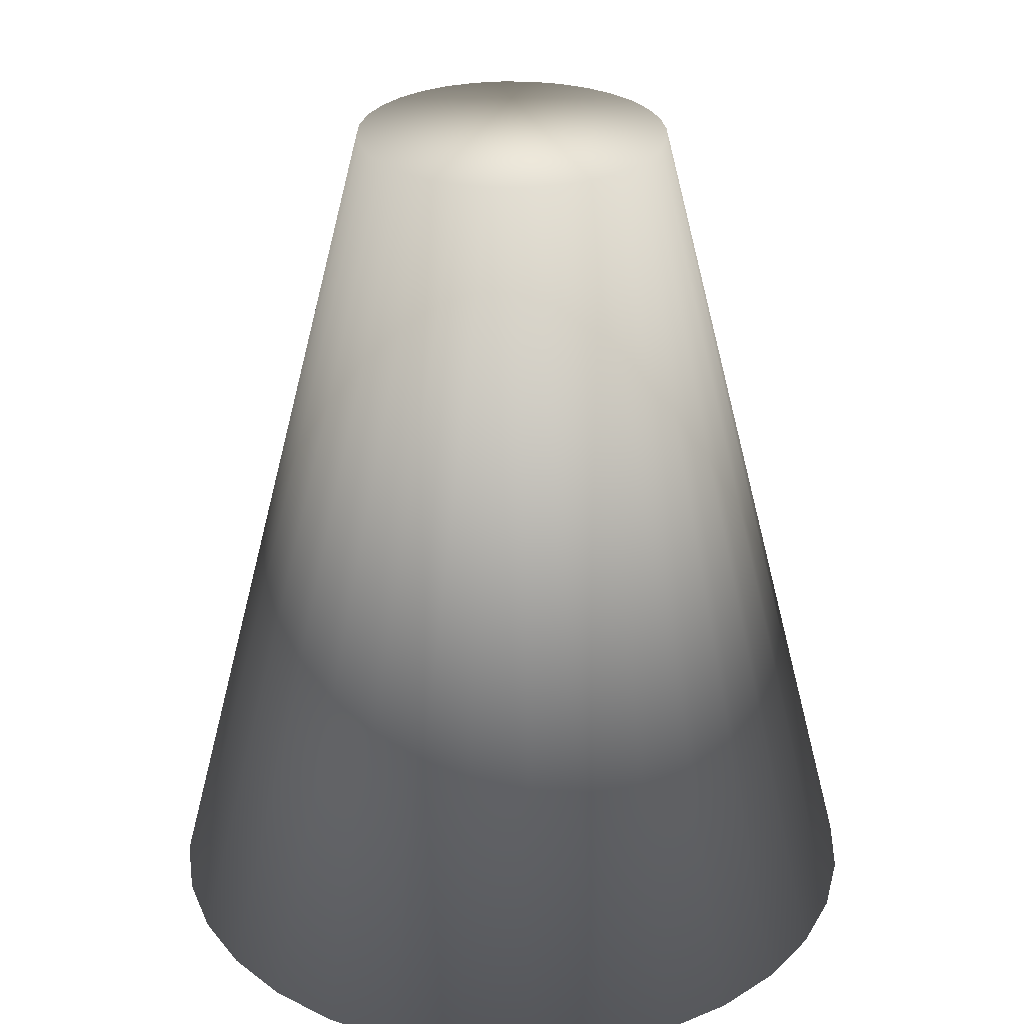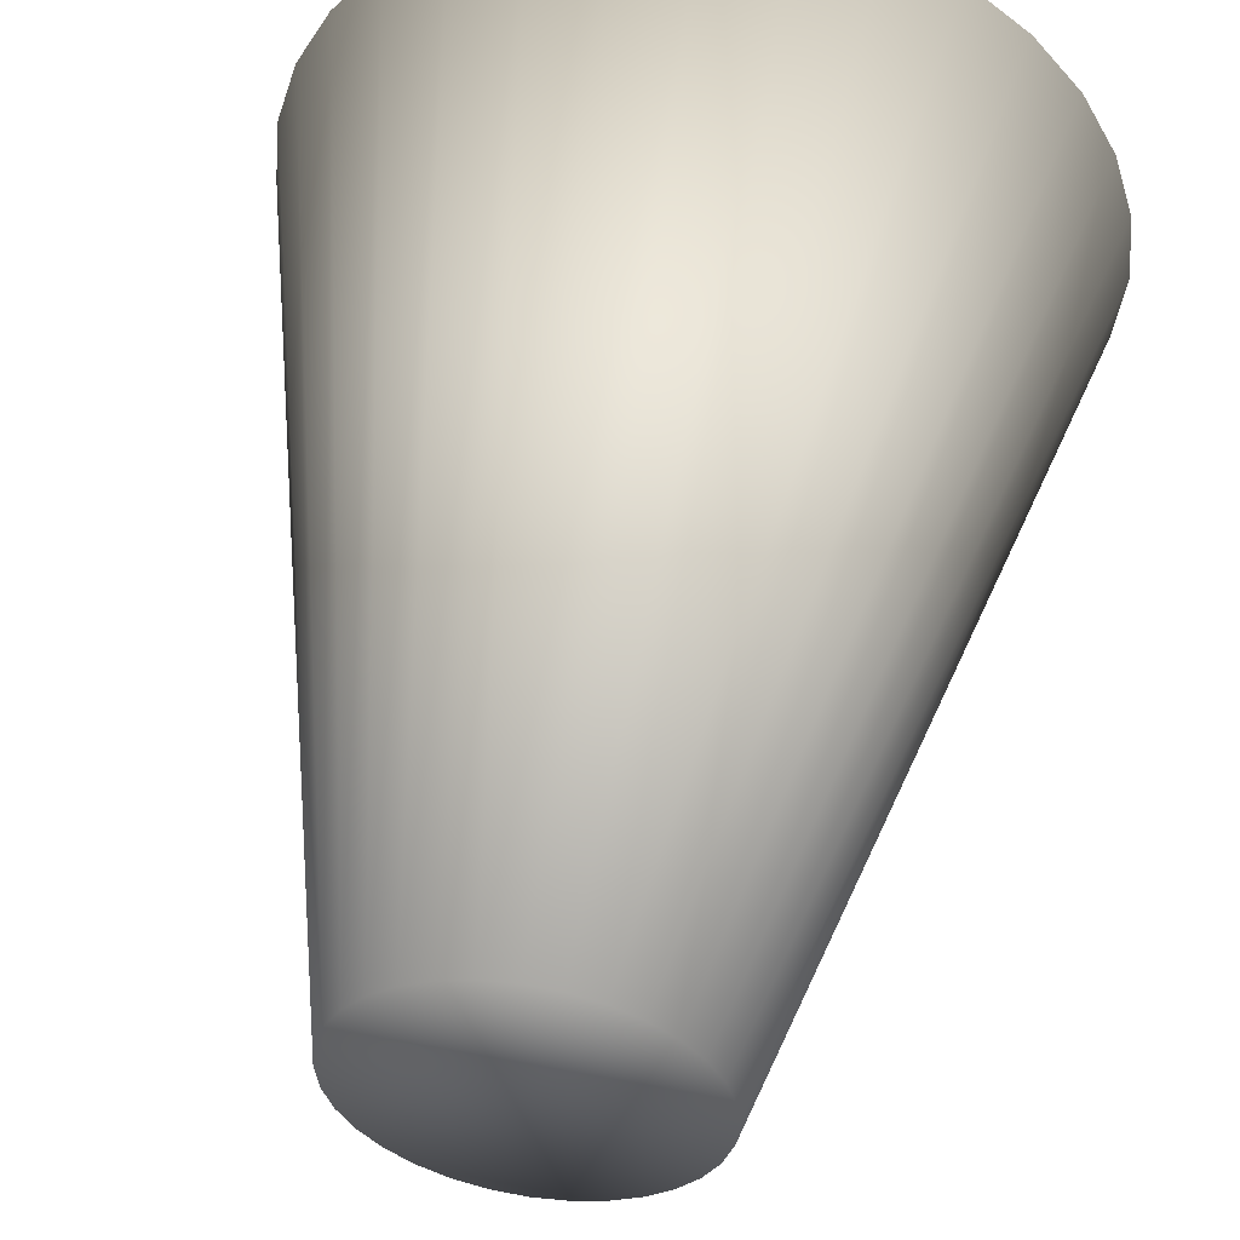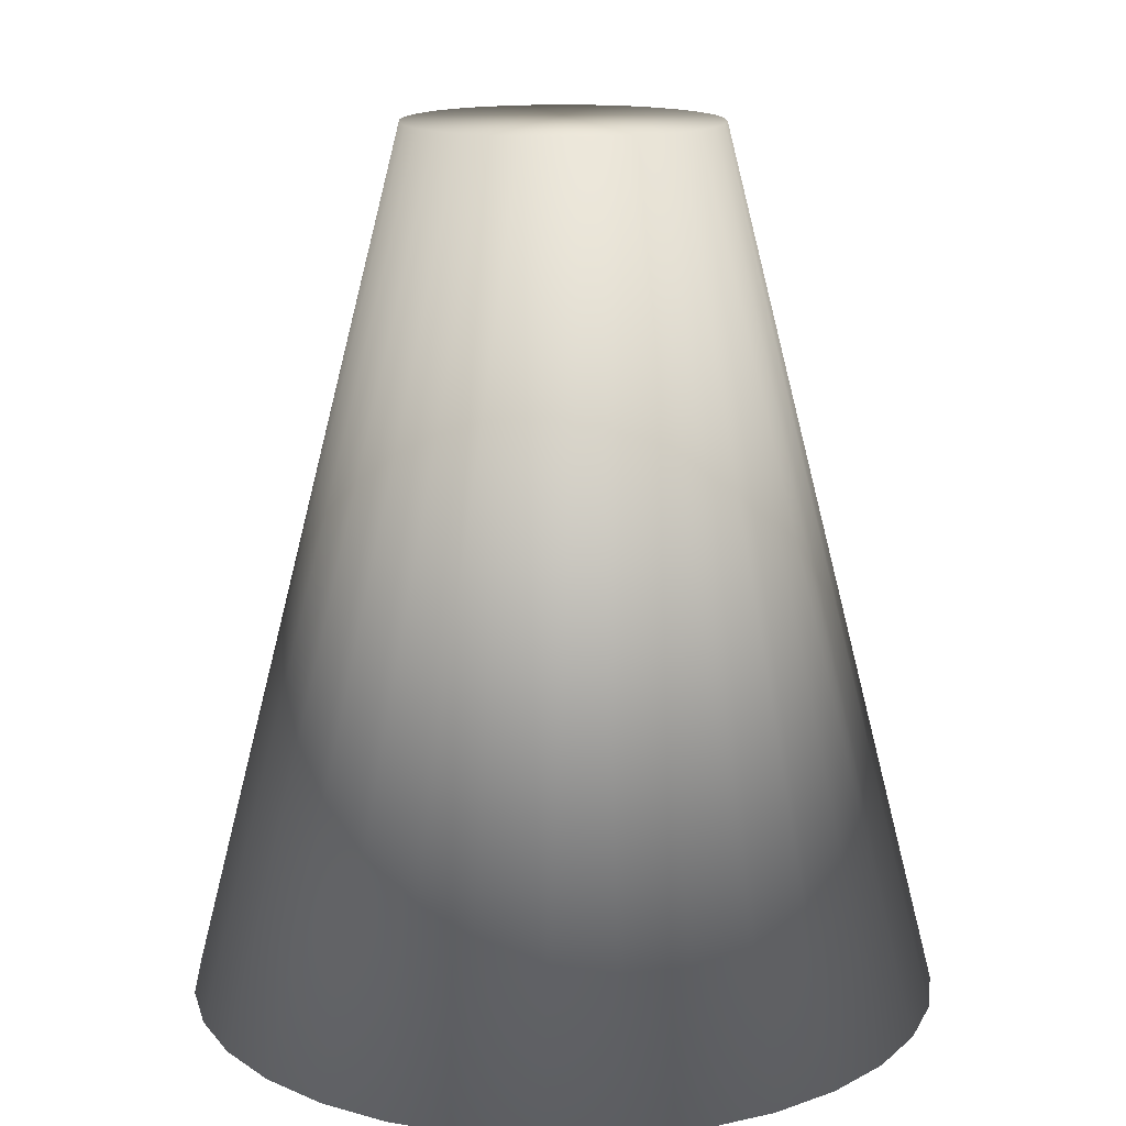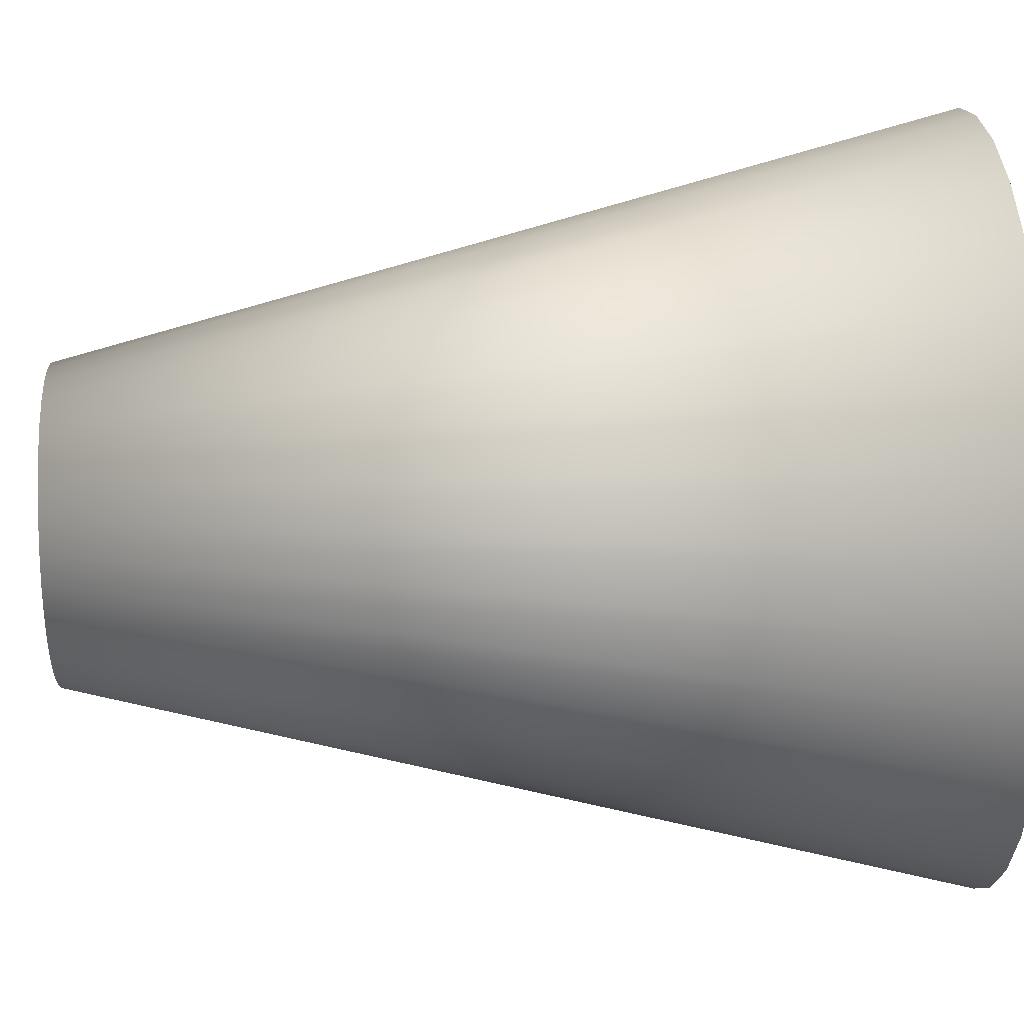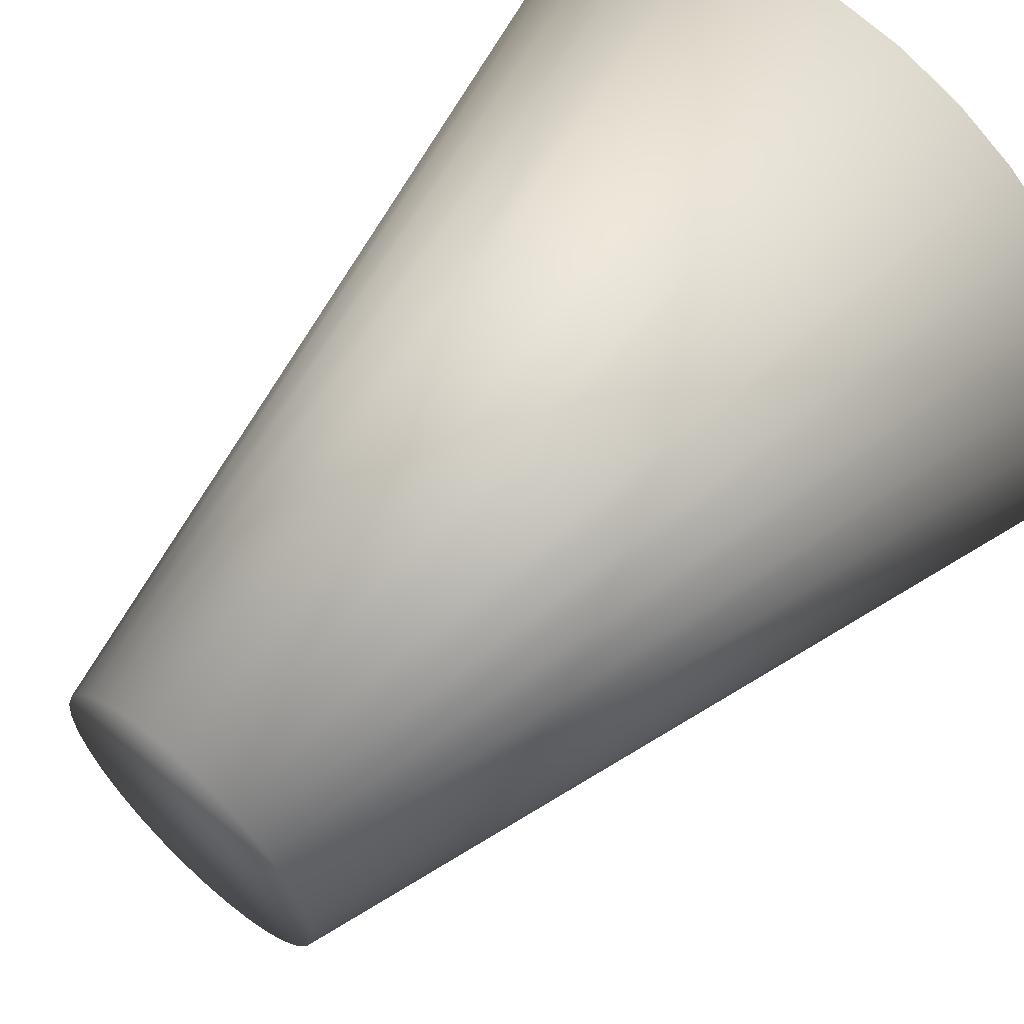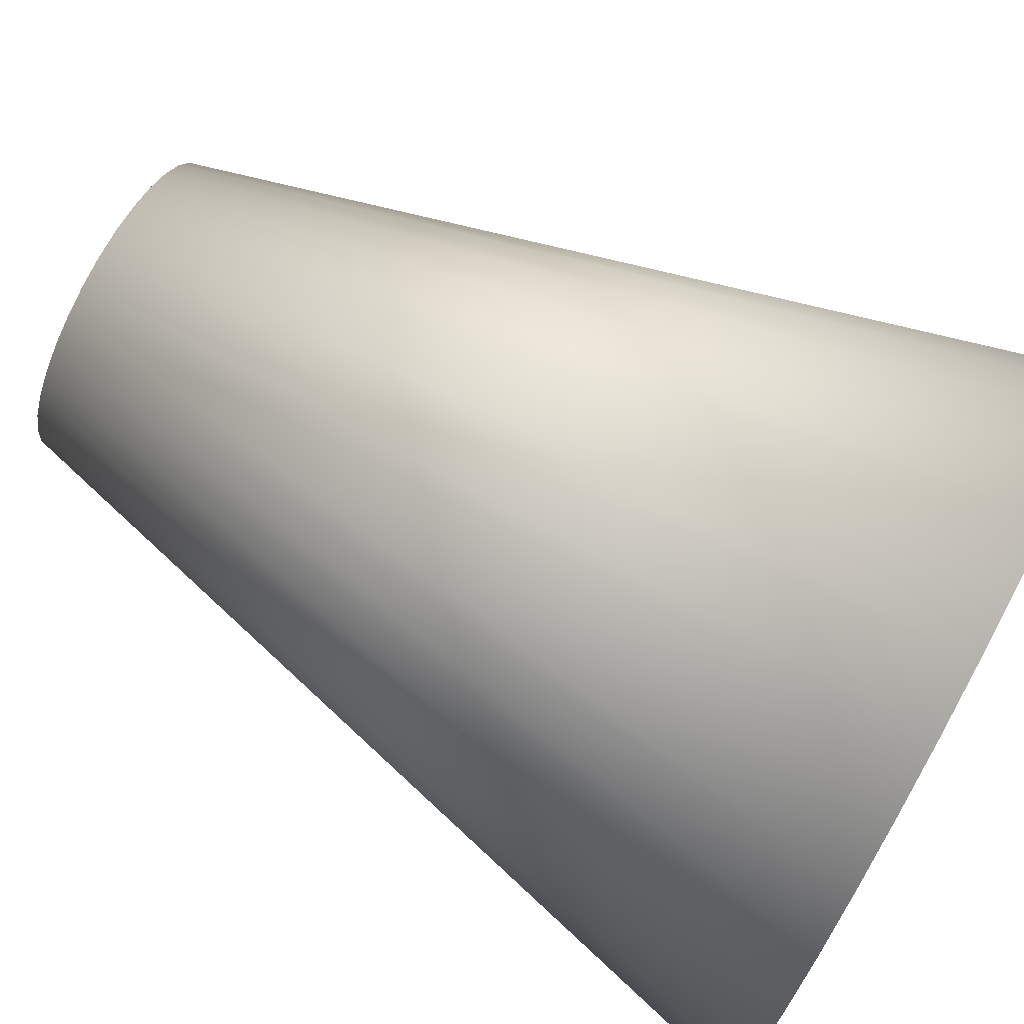
<metadata>
{"format":"obj","ext":"obj","renderer":"f3d","projection":"perspective","resolution":1024,"background":"white","views":[{"elev":28.6,"azim":-14.4,"up":"+Y"},{"elev":52.8,"azim":-171.0,"up":"+Z"},{"elev":15.0,"azim":-177.3,"up":"+Y"},{"elev":30.9,"azim":-93.2,"up":"+Z"},{"elev":61.2,"azim":-137.6,"up":"+Z"},{"elev":77.3,"azim":-61.5,"up":"+Z"}]}
</metadata>
<code>
o Cylinder.001
v -0 -0.004808 -0.3843
v -0 0.8822 -0.159
v 0.07496 -0.004808 -0.3769
v 0.03101 0.8822 -0.1559
v 0.147 -0.004808 -0.355
v 0.06083 0.8822 -0.1469
v 0.2135 -0.004808 -0.3195
v 0.08831 0.8822 -0.1322
v 0.2717 -0.004808 -0.2717
v 0.1124 0.8822 -0.1124
v 0.3195 -0.004808 -0.2135
v 0.1322 0.8822 -0.08831
v 0.355 -0.004808 -0.147
v 0.1469 0.8822 -0.06083
v 0.3769 -0.004808 -0.07496
v 0.1559 0.8822 -0.03101
v 0.3843 -0.004808 0
v 0.159 0.8822 -0
v 0.3769 -0.004808 0.07496
v 0.1559 0.8822 0.03101
v 0.355 -0.004808 0.147
v 0.1469 0.8822 0.06083
v 0.3195 -0.004808 0.2135
v 0.1322 0.8822 0.08831
v 0.2717 -0.004808 0.2717
v 0.1124 0.8822 0.1124
v 0.2135 -0.004808 0.3195
v 0.08831 0.8822 0.1322
v 0.147 -0.004808 0.355
v 0.06083 0.8822 0.1469
v 0.07496 -0.004808 0.3769
v 0.03101 0.8822 0.1559
v -0 -0.004808 0.3843
v -0 0.8822 0.159
v -0.07496 -0.004808 0.3769
v -0.03101 0.8822 0.1559
v -0.147 -0.004808 0.355
v -0.06083 0.8822 0.1469
v -0.2135 -0.004808 0.3195
v -0.08831 0.8822 0.1322
v -0.2717 -0.004808 0.2717
v -0.1124 0.8822 0.1124
v -0.3195 -0.004808 0.2135
v -0.1322 0.8822 0.08831
v -0.355 -0.004808 0.147
v -0.1469 0.8822 0.06083
v -0.3769 -0.004808 0.07496
v -0.1559 0.8822 0.03101
v -0.3843 -0.004808 0
v -0.159 0.8822 -0
v -0.3769 -0.004808 -0.07496
v -0.1559 0.8822 -0.03101
v -0.355 -0.004808 -0.147
v -0.1469 0.8822 -0.06083
v -0.3195 -0.004808 -0.2135
v -0.1322 0.8822 -0.08831
v -0.2717 -0.004808 -0.2717
v -0.1124 0.8822 -0.1124
v -0.2135 -0.004808 -0.3195
v -0.08831 0.8822 -0.1322
v -0.147 -0.004808 -0.355
v -0.06083 0.8822 -0.1469
v -0.07496 -0.004808 -0.3769
v -0.03101 0.8822 -0.1559
f 1 4 3
f 4 5 3
f 6 7 5
f 8 9 7
f 10 11 9
f 12 13 11
f 14 15 13
f 16 17 15
f 18 19 17
f 20 21 19
f 22 23 21
f 24 25 23
f 26 27 25
f 28 29 27
f 29 32 31
f 32 33 31
f 33 36 35
f 35 38 37
f 38 39 37
f 40 41 39
f 42 43 41
f 44 45 43
f 46 47 45
f 48 49 47
f 50 51 49
f 52 53 51
f 53 56 55
f 56 57 55
f 58 59 57
f 59 62 61
f 38 22 6
f 62 63 61
f 64 1 63
f 15 31 47
f 1 2 4
f 4 6 5
f 6 8 7
f 8 10 9
f 10 12 11
f 12 14 13
f 14 16 15
f 16 18 17
f 18 20 19
f 20 22 21
f 22 24 23
f 24 26 25
f 26 28 27
f 28 30 29
f 29 30 32
f 32 34 33
f 33 34 36
f 35 36 38
f 38 40 39
f 40 42 41
f 42 44 43
f 44 46 45
f 46 48 47
f 48 50 49
f 50 52 51
f 52 54 53
f 53 54 56
f 56 58 57
f 58 60 59
f 59 60 62
f 6 4 2
f 2 64 6
f 64 62 6
f 62 60 54
f 60 58 54
f 58 56 54
f 54 52 46
f 52 50 46
f 50 48 46
f 46 44 42
f 42 40 38
f 38 36 30
f 36 34 30
f 34 32 30
f 30 28 26
f 26 24 22
f 22 20 18
f 18 16 22
f 16 14 22
f 14 12 10
f 10 8 6
f 46 42 38
f 30 26 38
f 26 22 38
f 14 10 22
f 10 6 22
f 6 62 54
f 54 46 6
f 46 38 6
f 62 64 63
f 64 2 1
f 63 1 3
f 3 5 7
f 7 9 15
f 9 11 15
f 11 13 15
f 15 17 19
f 19 21 23
f 23 25 31
f 25 27 31
f 27 29 31
f 31 33 35
f 35 37 39
f 39 41 47
f 41 43 47
f 43 45 47
f 47 49 51
f 51 53 55
f 55 57 63
f 57 59 63
f 59 61 63
f 63 3 15
f 3 7 15
f 15 19 31
f 19 23 31
f 31 35 47
f 35 39 47
f 47 51 63
f 51 55 63
f 63 15 47

</code>
